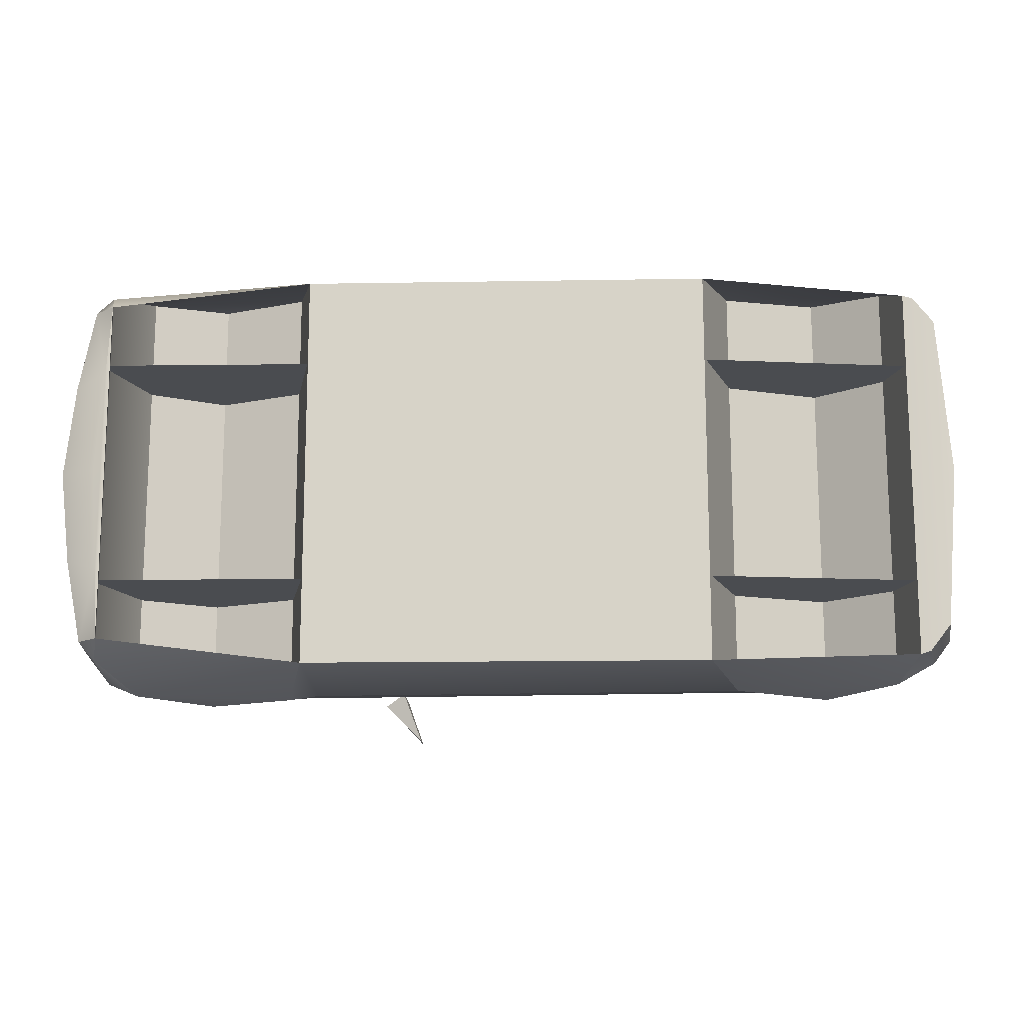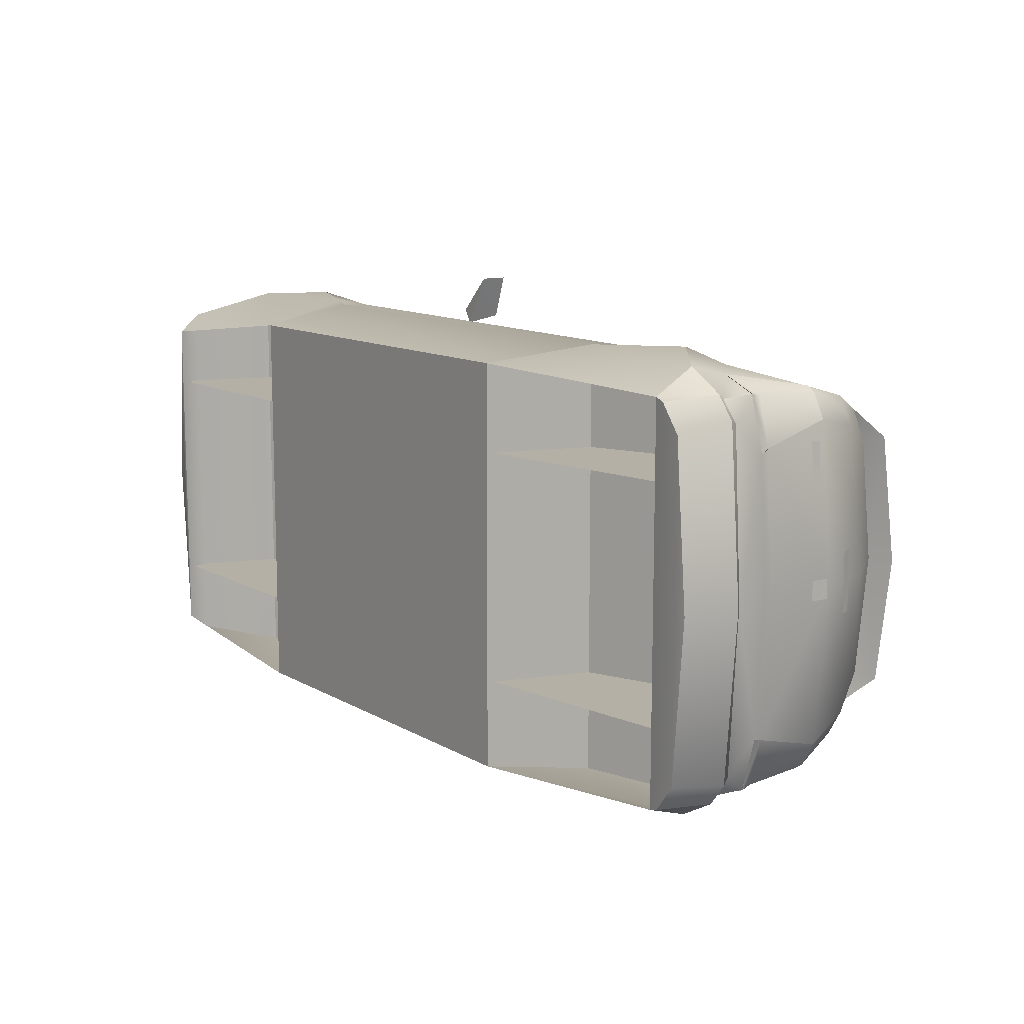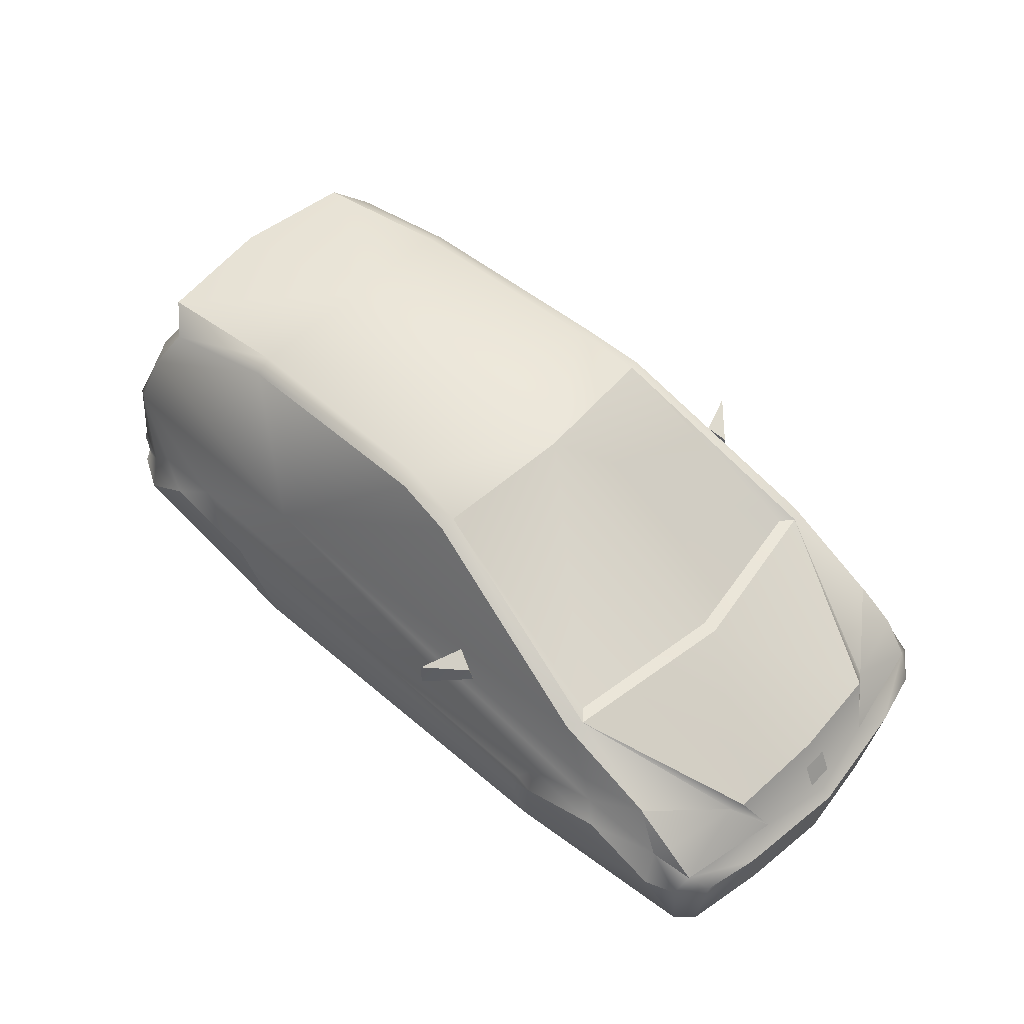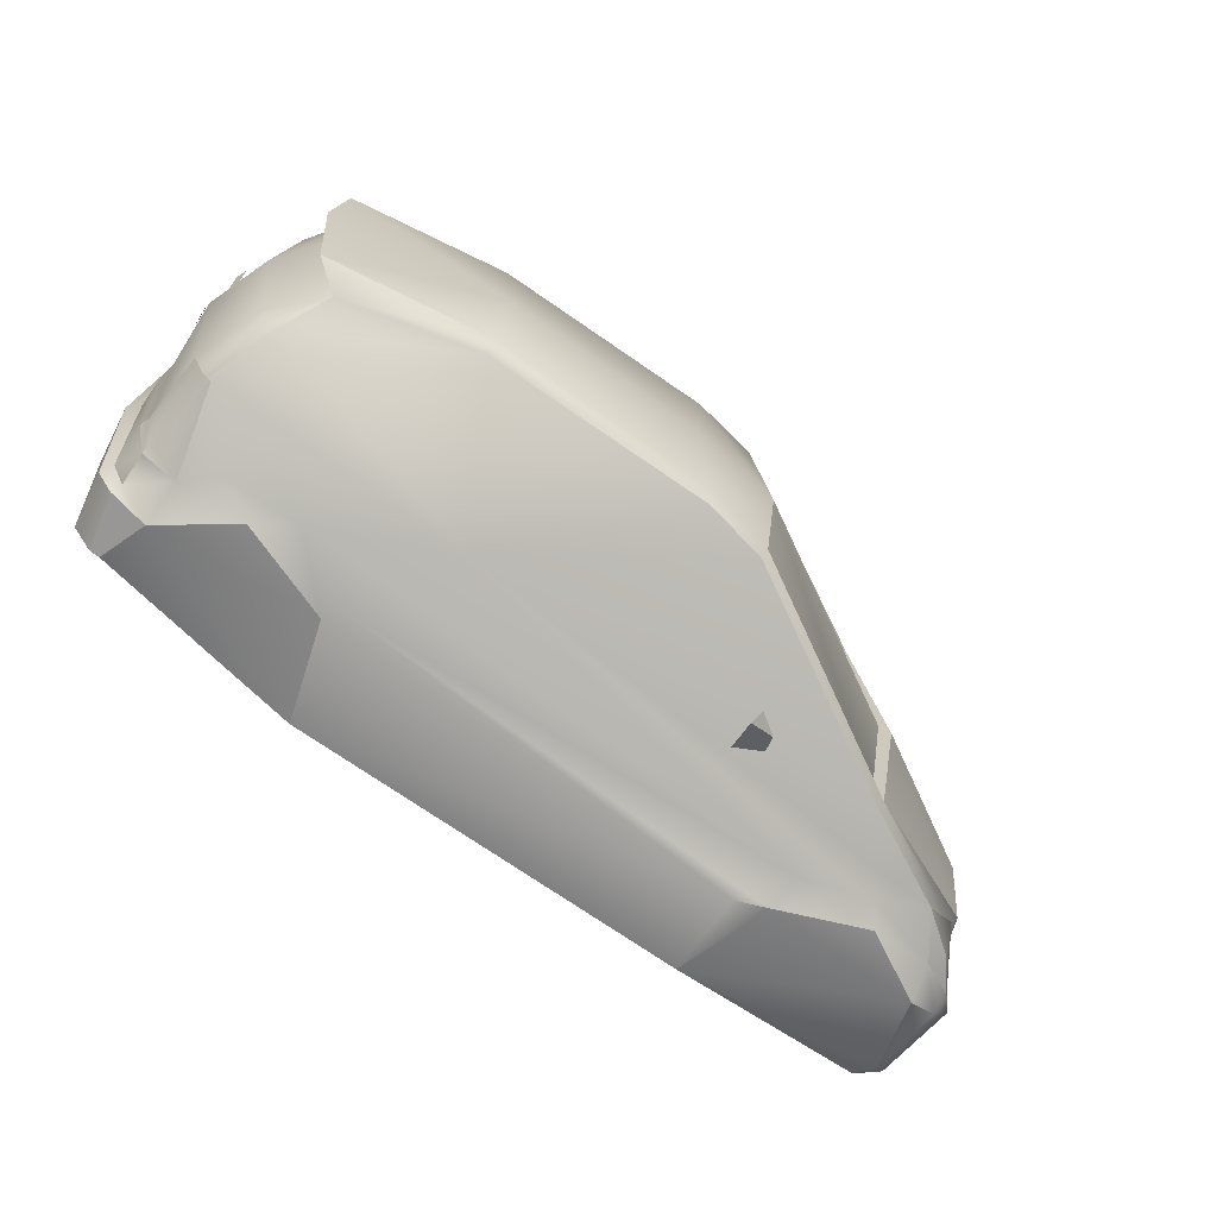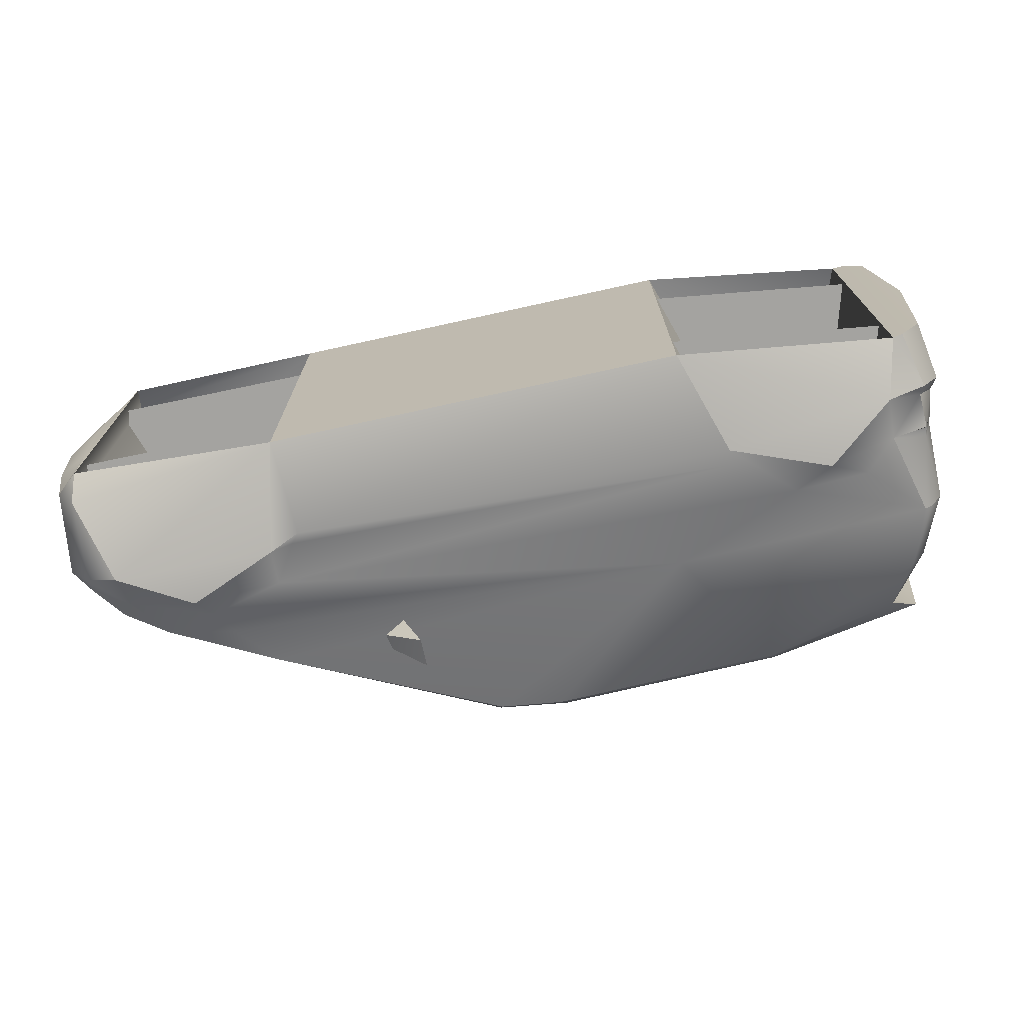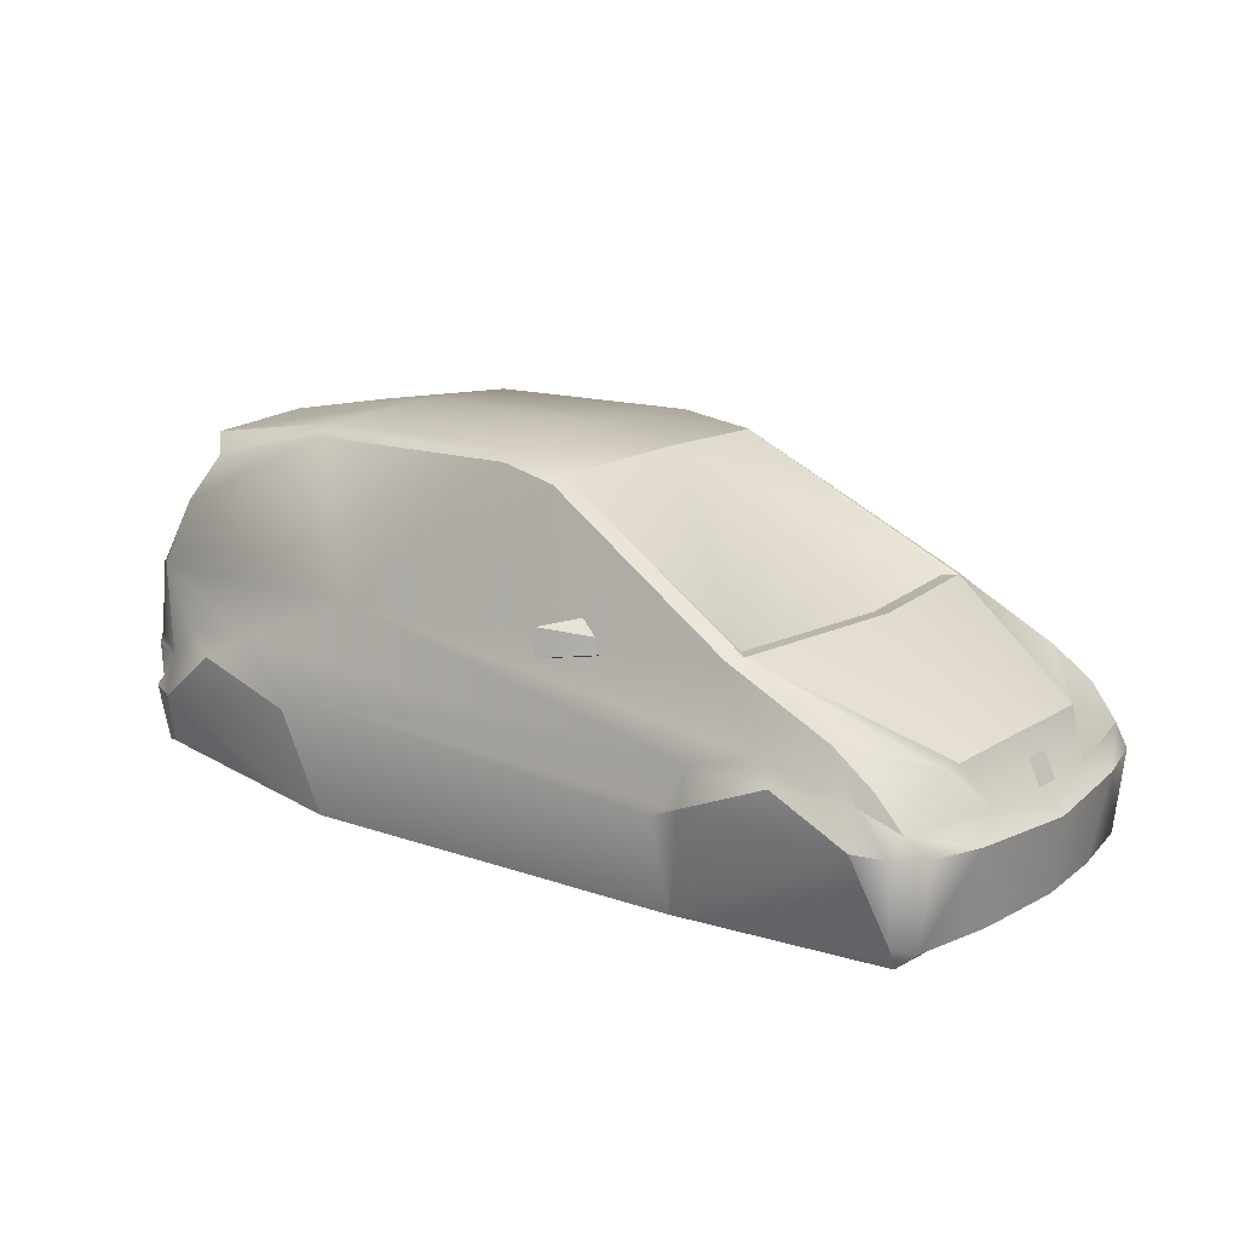
<metadata>
{"format":"obj","ext":"obj","renderer":"f3d","projection":"perspective","resolution":1024,"background":"white","views":[{"elev":-14.7,"azim":-177.9,"up":"+Y"},{"elev":11.7,"azim":-126.7,"up":"+Y"},{"elev":52.6,"azim":42.7,"up":"+Z"},{"elev":-69.2,"azim":-35.6,"up":"+Y"},{"elev":-72.8,"azim":-167.6,"up":"+Y"},{"elev":15.0,"azim":37.2,"up":"+Z"}]}
</metadata>
<code>
o gm16n
v -69.37 1.462 3.927
v -69.55 -1.481 6.677
v -69.37 -1.481 3.927
v -69.55 1.462 6.677
v 68.51 2.024 -7.662
v 66.86 -2.188 -3.964
v 68.51 -2.188 -7.662
v 66.86 2.024 -3.964
v -67.6 21.03 4.76
v -68.02 14.94 6.251
v -68.09 14.94 4.76
v -67.52 21.03 6.251
v -69.45 0 7.316
v -66.18 0 16.76
v -59.77 0 25.53
v -63.17 0 26.98
v -36.6 0 31.17
v -5.277 0 31.35
v 9.285 0 29.35
v 42.24 0 10.77
v 44.49 0 10.96
v 65.26 0 -0.8654
v 69.54 0 -10.16
v 70.98 0 -11.6
v 69.7 0 -22.41
v 64.07 0 -25.64
v -69.73 0 -20.39
v -71 0 -11.81
v -69.33 0 -10.06
v -63.89 -28.2 7.325
v -60.92 -25.7 16.9
v -57.25 -22.7 23.7
v -37.27 -21.79 28.6
v -2.43 -22.46 29.06
v 6.913 -23.63 27.35
v 38.43 -29.13 9.988
v 60.28 -29.06 -2.521
v 64.36 -28.57 -7.439
v 67.14 -26.62 -10.26
v 65.54 -26.72 -22.91
v 62.36 -26.72 -25.63
v 59.17 -32.98 -9.472
v 48.06 -33.73 -3.431
v 34.77 -33.64 -8.891
v 31.13 -30.55 -24.91
v -31.13 -30.55 -24.91
v -36.04 -32.65 -9.434
v -50.6 -33.31 -3.935
v -60.73 -32.2 -11.87
v -63.14 -28.98 -20.26
v -64.62 -28.53 -20.39
v -66.52 -28.95 -11.96
v -65.82 -28.21 -10.59
v -63.41 -21.7 16.76
v -67.06 -23.8 7.316
v -58.23 -18.13 25.04
v -61.32 -18.69 26.25
v -37.27 -19.21 30.13
v -3.146 -20.21 30.32
v 39.91 -27.01 10.21
v 63.01 -17.14 -2.153
v 67.46 -12.24 -8.456
v 69.06 -17.87 -10.93
v 68.01 -14.02 -22.91
v 62.98 -15.66 -25.63
v -67.79 -24.45 -20.49
v -69.08 -25.56 -11.94
v -67.97 -24.94 -10.2
v 46.01 -31.85 -0.5459
v 34.98 -32.52 -3.547
v 30.08 -33.33 -10.91
v 58.49 -30.43 -4.399
v 7.348 -21.55 28.31
v 63.22 -29.48 -21.86
v 54.2 -28.84 1.952
v -25.67 -29.61 7.47
v -60.55 -30.51 -5.425
v -65.97 -28.39 -5.454
v -68.12 -20.34 -5.367
v -65.15 -27.33 7.306
v 44.1 -31.04 3.046
v 64.11 -15.42 -1.766
v 38.23 -24.99 10.26
v 63.61 -31.16 -9.86
v -44.81 -31.47 -0.7783
v 31.43 -32.69 -9.298
v -36.01 -32.22 -7.042
v -55.88 -31.1 -1.088
v 18.14 -30.1 7.267
v 20.57 -32.26 10.74
v 17.67 -31.05 12.57
v 21.05 -31.99 8.419
v 15.3 -37.8 8.284
v 15.3 -37.8 12.43
v -67.73 -4.57 12.83
v -68.35 -4.57 11.21
v -68.83 0 -3.673
v -67.62 -20.84 -3.702
v -65.71 -27.98 -3.721
v -69.35 0 -5.261
v -60.55 30.51 -5.425
v -60.73 32.2 -11.87
v -65.82 28.21 -10.59
v -65.97 28.39 -5.454
v -67.97 24.94 -10.2
v -68.12 20.34 -5.367
v -67.62 20.84 -3.702
v -67.06 23.8 7.316
v -65.71 27.98 -3.721
v -65.15 27.33 7.306
v -63.89 28.2 7.325
v -60.92 25.7 16.9
v -57.25 22.7 23.7
v -37.27 21.79 28.6
v -25.67 29.61 7.47
v -2.43 22.46 29.06
v 6.913 23.63 27.35
v 46.01 31.85 -0.5459
v 58.49 30.43 -4.399
v 48.06 33.73 -3.431
v 64.36 28.57 -7.439
v 63.61 31.16 -9.86
v 59.17 32.98 -9.472
v 68.01 14.02 -22.91
v 62.98 15.66 -25.63
v 62.36 26.72 -25.63
v 65.54 26.72 -22.91
v -66.52 28.95 -11.96
v -69.08 25.56 -11.94
v 44.1 31.04 3.046
v 34.77 33.64 -8.891
v 34.98 32.52 -3.547
v -44.81 31.47 -0.7783
v -55.88 31.1 -1.088
v 31.43 32.69 -9.298
v -36.01 32.22 -7.042
v -50.6 33.31 -3.935
v -36.04 32.65 -9.434
v 38.43 29.13 9.988
v 63.22 29.48 -21.86
v 67.14 26.62 -10.26
v 38.23 24.99 10.26
v 39.91 27.01 10.21
v 7.348 21.55 28.31
v 67.46 12.24 -8.456
v 63.01 17.14 -2.153
v 64.11 15.42 -1.766
v 54.2 28.84 1.952
v -58.23 18.13 25.04
v -61.32 18.69 26.25
v 60.28 29.06 -2.521
v -3.146 20.21 30.32
v 30.08 33.33 -10.91
v 31.13 30.55 -24.91
v -31.13 30.55 -24.91
v -63.14 28.98 -20.26
v -64.62 28.53 -20.39
v -63.41 21.7 16.76
v -37.27 19.21 30.13
v 69.06 17.87 -10.93
v -67.79 24.45 -20.49
v -67.73 4.57 12.83
v -68.35 4.57 11.21
v 18.14 30.1 7.267
v 21.05 31.99 8.419
v 20.57 32.26 10.74
v 17.67 31.05 12.57
v 15.3 37.8 8.284
v 15.3 37.8 12.43
v 30.29 17.37 -24.08
v -63.97 17.37 -19.52
v 57.97 17.37 -3.712
v -37.34 17.37 -3.712
v 35.73 17.37 -2.134
v -57.83 17.37 -3.179
v 64.81 17.37 -24.43
v -30.68 17.37 -24.08
v 30.29 -17.37 -24.08
v 64.81 -17.37 -24.43
v 57.97 -17.37 -3.712
v 35.73 -17.37 -2.134
v -63.97 -17.37 -19.52
v -30.68 -17.37 -24.08
v -37.34 -17.37 -3.712
v -57.83 -17.37 -3.179
v 60.27 -29.15 -2.517
v 64.37 -28.65 -7.449
v 63.01 -17.18 -2.148
v 67.48 -12.27 -8.469
v 58.48 -30.52 -4.401
v 54.18 -28.92 1.968
v 58.48 30.52 -4.401
v 64.37 28.65 -7.449
v 67.48 12.27 -8.469
v 63.01 17.18 -2.148
v 54.18 28.92 1.968
v 60.27 29.15 -2.517
v -63.88 -28.3 7.351
v -67.07 -23.88 7.341
v -60.53 -30.61 -5.443
v -65.97 -28.48 -5.472
v -68.13 -20.41 -5.385
v -65.15 -27.42 7.331
v -67.62 -20.91 -3.714
v -65.71 -28.07 -3.733
v -60.53 30.61 -5.443
v -65.97 28.48 -5.472
v -68.13 20.41 -5.385
v -67.62 20.91 -3.714
v -67.07 23.88 7.341
v -65.71 28.07 -3.733
v -65.15 27.42 7.331
v -63.88 28.3 7.351
f 161 66 27
f 125 26 65
f 161 51 66
f 157 50 51
f 50 102 49
f 137 49 102
f 137 47 48
f 155 47 138
f 154 46 155
f 45 131 44
f 120 44 131
f 120 42 43
f 123 74 42
f 140 41 74
f 41 125 65
f 171 173 177
f 170 172 176
f 182 184 185
f 178 180 181
f 72 38 37
f 75 37 61
f 72 37 75
f 121 119 151
f 151 148 146
f 151 119 148
f 71 45 44
f 72 43 42
f 70 43 69
f 74 41 40
f 81 75 36
f 32 57 56
f 53 52 49
f 77 88 30
f 80 30 31
f 60 61 82
f 82 61 62
f 73 60 83
f 84 39 38
f 84 42 74
f 88 48 85
f 70 44 43
f 69 81 76
f 43 72 69
f 76 31 30
f 78 53 77
f 79 68 78
f 68 53 78
f 53 49 77
f 154 153 131
f 120 119 123
f 120 132 118
f 126 140 127
f 148 130 139
f 150 113 149
f 128 103 102
f 134 101 111
f 111 110 112
f 146 143 147
f 146 147 145
f 143 144 142
f 141 122 121
f 123 122 140
f 137 134 133
f 131 132 120
f 130 118 115
f 119 120 118
f 112 115 111
f 103 104 101
f 105 106 104
f 103 105 104
f 102 103 101
f 93 89 92
f 90 91 94
f 164 168 165
f 167 166 169
f 50 46 49
f 156 102 155
f 99 55 98
f 99 30 80
f 108 109 107
f 109 111 101
f 38 61 37
f 146 121 151
f 79 29 68
f 28 68 29
f 66 52 67
f 66 28 27
f 64 26 25
f 40 63 39
f 24 64 25
f 38 63 62
f 62 24 23
f 22 62 23
f 60 75 61
f 21 82 22
f 83 21 20
f 19 83 20
f 59 19 18
f 33 59 58
f 58 18 17
f 32 58 57
f 57 17 16
f 32 54 31
f 15 57 16
f 14 56 15
f 54 80 31
f 13 54 14
f 52 50 49
f 39 74 40
f 71 46 45
f 71 87 47
f 44 86 71
f 36 73 35
f 73 34 35
f 70 76 85
f 48 77 49
f 75 69 72
f 76 36 35
f 47 85 48
f 70 87 86
f 30 85 76
f 67 53 68
f 40 65 64
f 72 84 38
f 76 34 33
f 31 33 32
f 98 13 97
f 79 97 100
f 29 106 105
f 28 105 129
f 128 161 129
f 28 161 27
f 26 124 25
f 160 127 141
f 24 124 160
f 121 160 141
f 24 145 23
f 22 145 147
f 148 143 146
f 21 147 143
f 21 142 20
f 142 19 20
f 19 152 18
f 114 152 116
f 18 159 17
f 113 159 114
f 17 150 16
f 158 113 112
f 15 150 149
f 14 149 158
f 158 110 108
f 13 158 108
f 156 128 102
f 141 140 122
f 155 153 154
f 153 136 135
f 131 135 132
f 139 144 143
f 144 116 152
f 115 132 133
f 137 101 134
f 148 118 130
f 115 139 130
f 133 138 137
f 132 136 133
f 111 133 134
f 103 129 105
f 125 127 124
f 119 122 123
f 116 115 114
f 112 114 115
f 13 107 97
f 97 106 100
f 93 90 94
f 93 91 89
f 89 90 92
f 96 162 163
f 168 166 165
f 168 167 169
f 164 166 167
f 49 47 48
f 42 44 45
f 45 74 42
f 102 138 155
f 123 131 120
f 140 154 123
f 9 10 12
f 3 4 1
f 7 8 6
f 190 187 186
f 191 186 188
f 190 186 191
f 193 192 197
f 197 196 195
f 197 192 196
f 187 188 186
f 195 193 197
f 200 205 201
f 211 206 207
f 201 204 202
f 209 207 208
f 205 199 204
f 205 198 203
f 210 211 209
f 211 213 206
f 161 157 51
f 157 156 50
f 50 156 102
f 137 48 49
f 137 138 47
f 155 46 47
f 154 45 46
f 45 154 131
f 120 43 44
f 120 123 42
f 123 140 74
f 140 126 41
f 41 126 125
f 171 175 173
f 170 174 172
f 182 183 184
f 178 179 180
f 99 80 55
f 99 77 30
f 108 110 109
f 109 110 111
f 38 62 61
f 146 145 121
f 79 100 29
f 28 67 68
f 66 51 52
f 66 67 28
f 64 65 26
f 40 64 63
f 24 63 64
f 38 39 63
f 62 63 24
f 22 82 62
f 60 36 75
f 21 60 82
f 83 60 21
f 19 73 83
f 59 73 19
f 33 34 59
f 58 59 18
f 32 33 58
f 57 58 17
f 32 56 54
f 15 56 57
f 14 54 56
f 54 55 80
f 13 55 54
f 52 51 50
f 39 84 74
f 71 47 46
f 71 86 87
f 44 70 86
f 36 60 73
f 73 59 34
f 70 69 76
f 48 88 77
f 75 81 69
f 76 81 36
f 47 87 85
f 70 85 87
f 30 88 85
f 67 52 53
f 40 41 65
f 72 42 84
f 76 35 34
f 31 76 33
f 98 55 13
f 79 98 97
f 29 100 106
f 28 29 105
f 128 157 161
f 28 129 161
f 26 125 124
f 160 124 127
f 24 25 124
f 121 145 160
f 24 160 145
f 22 23 145
f 148 139 143
f 21 22 147
f 21 143 142
f 142 144 19
f 19 144 152
f 114 159 152
f 18 152 159
f 113 150 159
f 17 159 150
f 158 149 113
f 15 16 150
f 14 15 149
f 158 112 110
f 13 14 158
f 156 157 128
f 141 127 140
f 155 138 153
f 153 138 136
f 131 153 135
f 139 117 144
f 144 117 116
f 115 118 132
f 137 102 101
f 148 119 118
f 115 117 139
f 133 136 138
f 132 135 136
f 111 115 133
f 103 128 129
f 125 126 127
f 119 121 122
f 116 117 115
f 112 113 114
f 13 108 107
f 97 107 106
f 93 92 90
f 93 94 91
f 89 91 90
f 96 95 162
f 168 169 166
f 168 164 167
f 164 165 166
f 49 46 47
f 42 43 44
f 45 41 74
f 102 137 138
f 123 154 131
f 140 126 154
f 9 11 10
f 3 2 4
f 7 5 8
f 187 189 188
f 195 194 193
f 201 205 204
f 209 211 207
f 205 203 199
f 205 200 198
f 210 212 211
f 211 212 213

</code>
